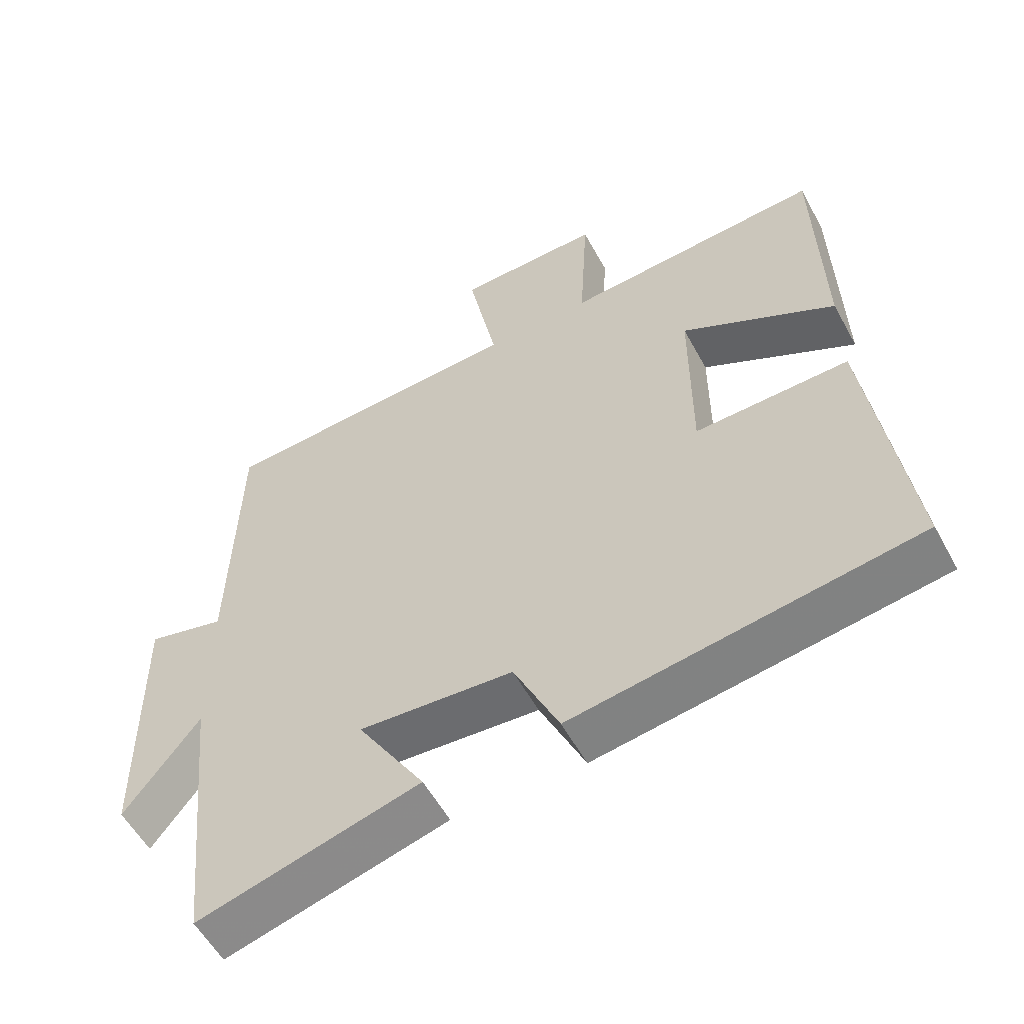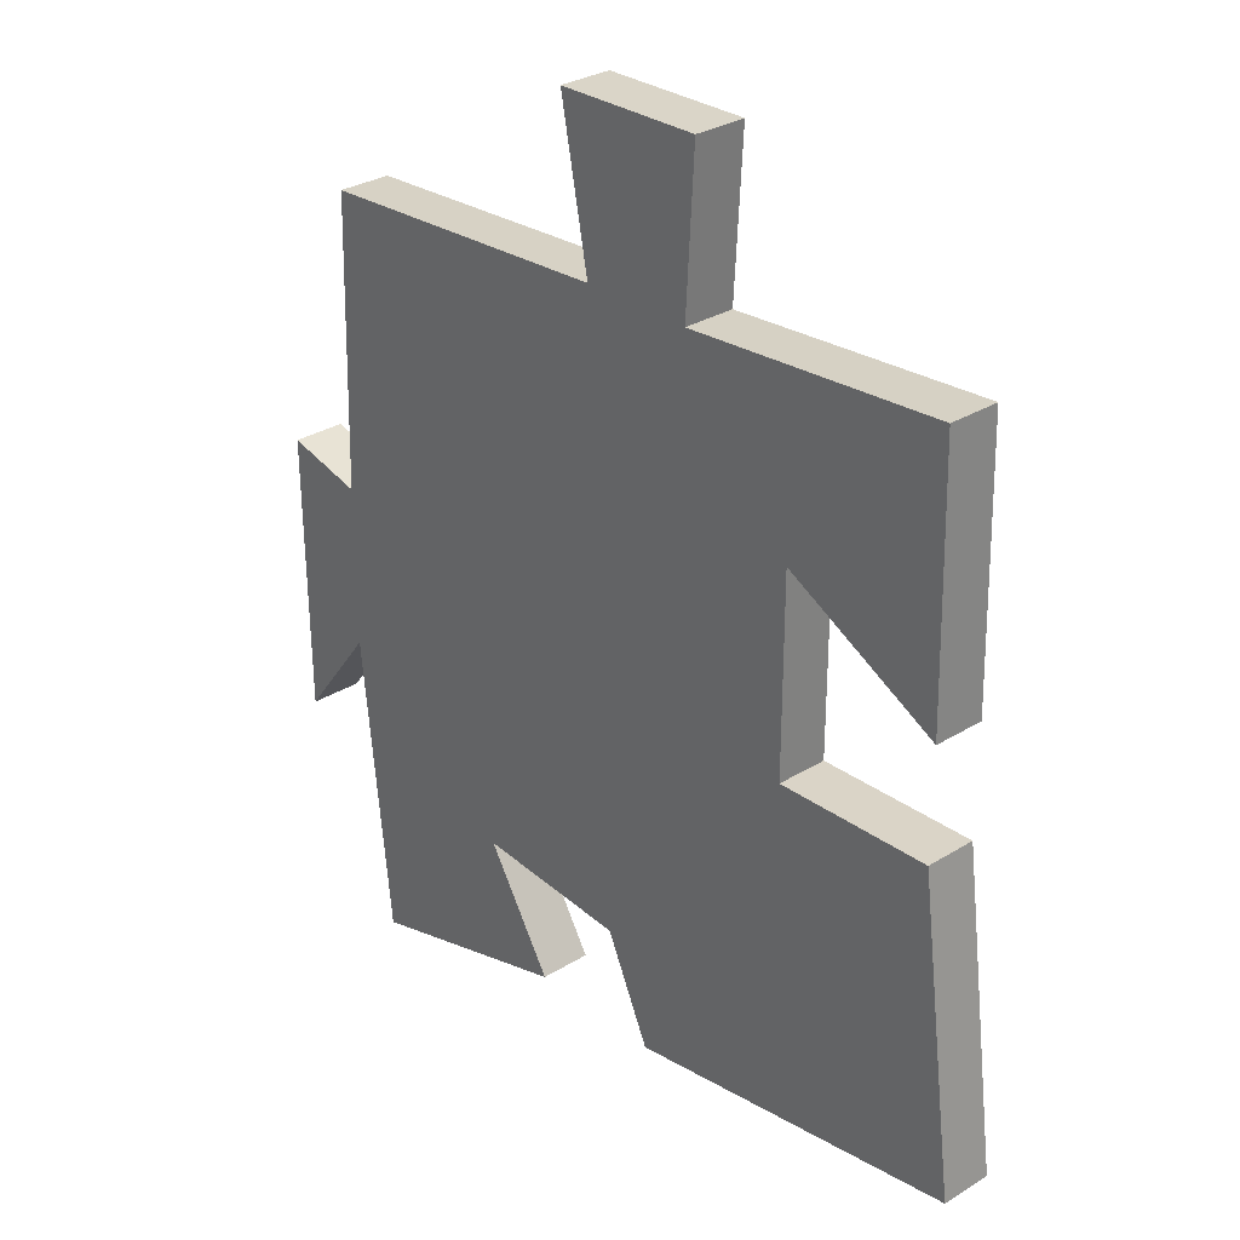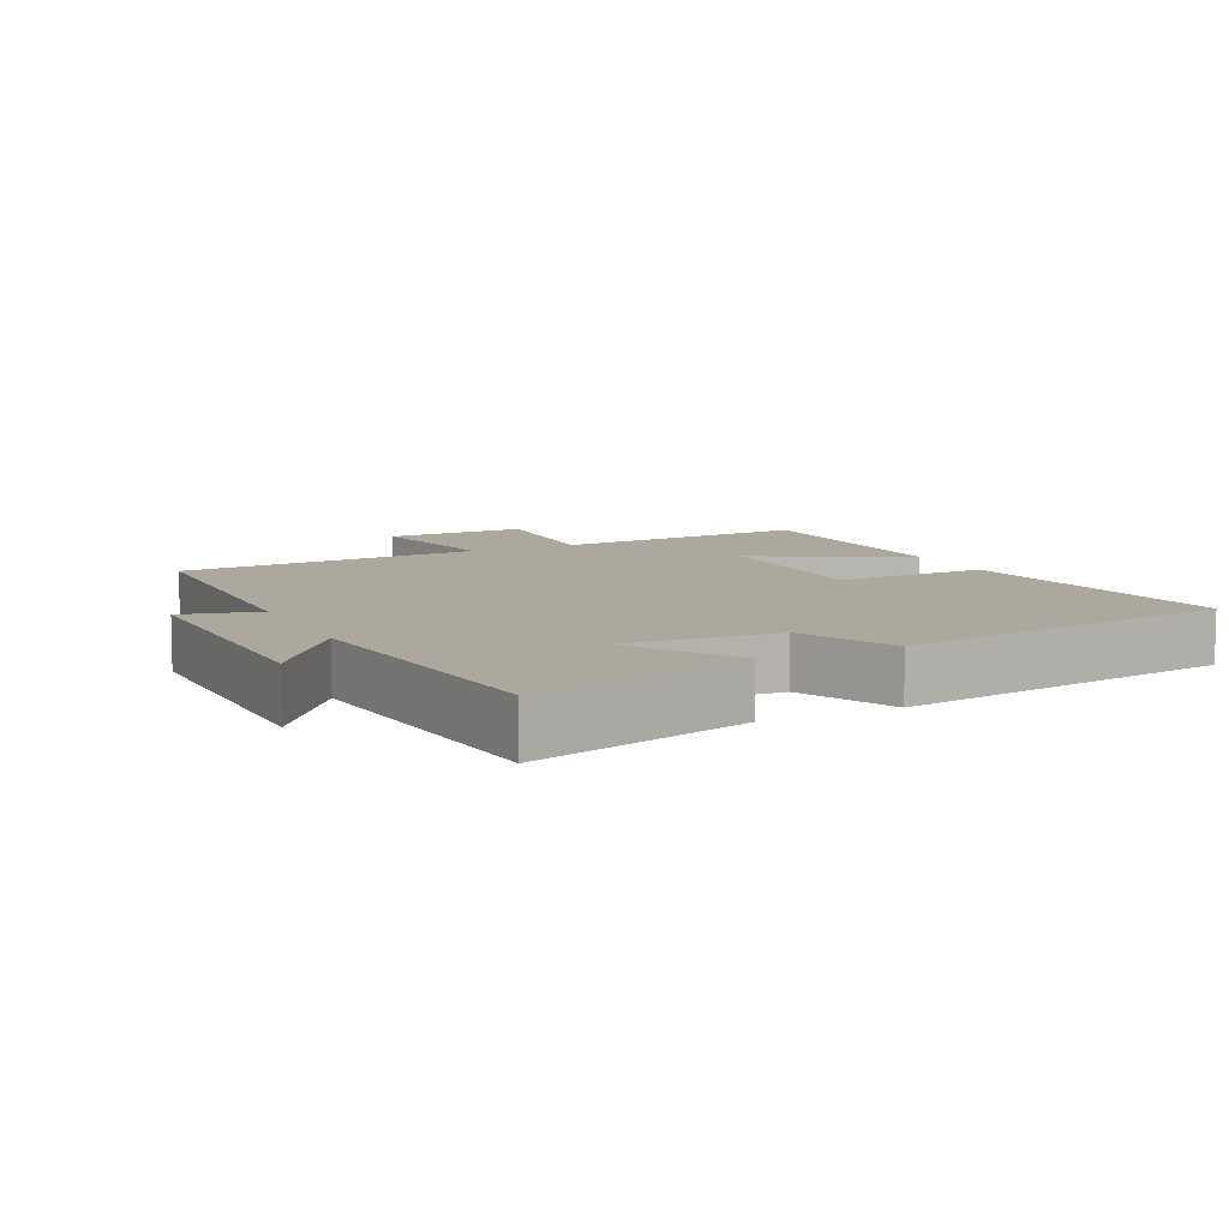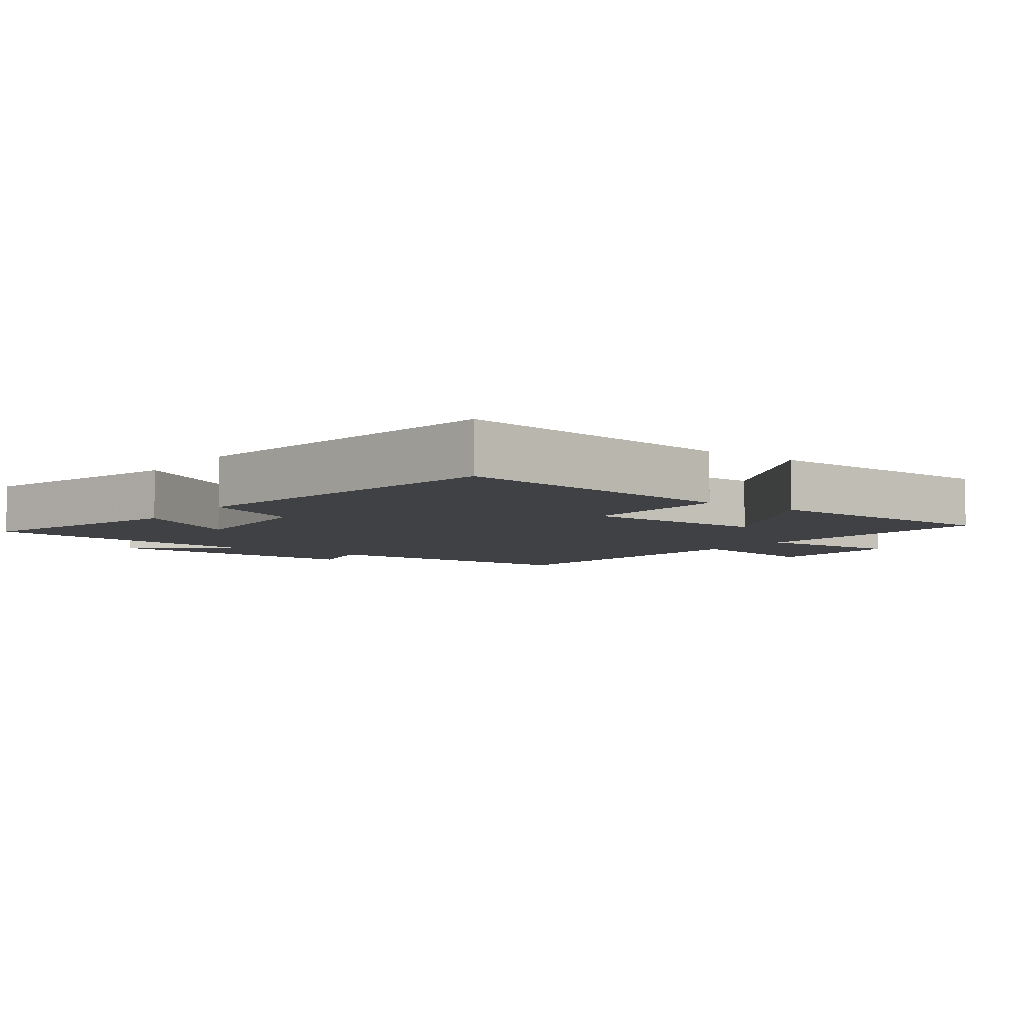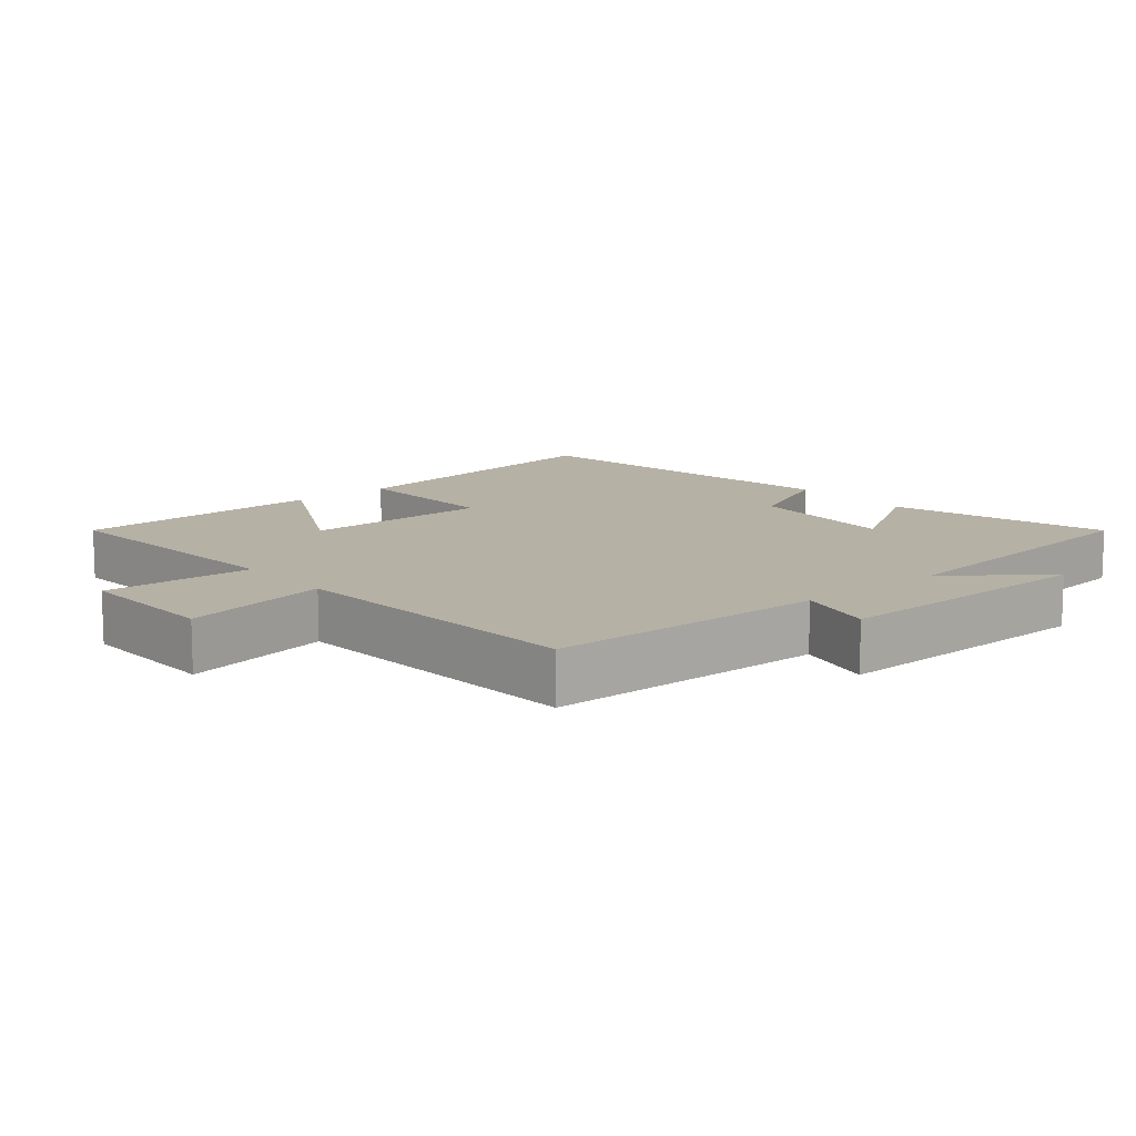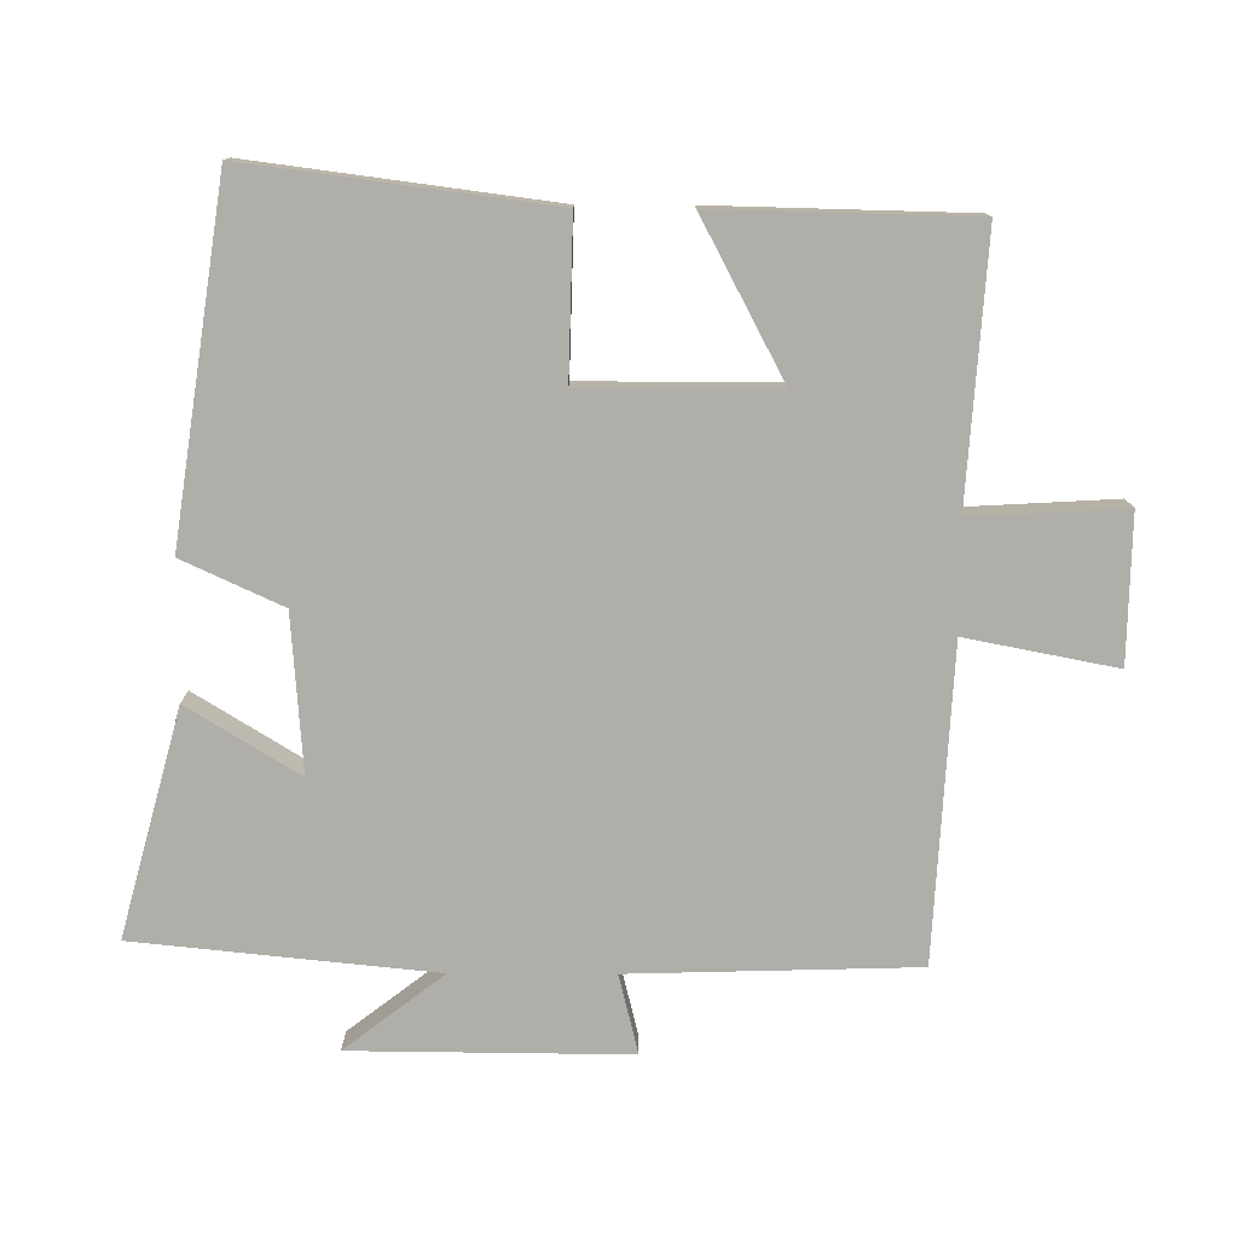
<metadata>
{"format":"obj","ext":"obj","renderer":"f3d","projection":"perspective","resolution":1024,"background":"white","views":[{"elev":-56.1,"azim":-151.6,"up":"+Z"},{"elev":30.3,"azim":-131.9,"up":"+Z"},{"elev":8.6,"azim":153.9,"up":"+Y"},{"elev":-5.9,"azim":-126.5,"up":"+Y"},{"elev":12.0,"azim":49.7,"up":"+Y"},{"elev":-77.5,"azim":-90.2,"up":"+Y"}]}
</metadata>
<code>
v 0.489 0.07 0.475
v 0.5 0.07 0.066
v 0.613 0.07 0.094
v 0.609 0.07 -0.302
v 0.5 0.07 -0.16
v 0.456 0.07 -0.588
v 0.134 0.07 -0.5
v 0.232 0.07 -0.341
v 0.008 0.07 -0.357
v -0.058 0.07 -0.5
v -0.557 0.07 -0.425
v -0.5 0.07 0.007
v -0.276 0.07 0.001
v -0.276 0.07 0.277
v -0.5 0.07 0.159
v -0.491 0.07 0.526
v -0.114 0.07 0.5
v -0.126 0.07 0.719
v 0.084 0.07 0.715
v 0.042 0.07 0.5
v 0.489 0 0.475
v 0.5 0 0.066
v 0.613 0 0.094
v 0.609 0 -0.302
v 0.5 0 -0.16
v 0.456 0 -0.588
v 0.134 0 -0.5
v 0.232 0 -0.341
v 0.008 0 -0.357
v -0.058 0 -0.5
v -0.557 0 -0.425
v -0.5 0 0.007
v -0.276 0 0.001
v -0.276 0 0.277
v -0.5 0 0.159
v -0.491 0 0.526
v -0.114 0 0.5
v -0.126 0 0.719
v 0.084 0 0.715
v 0.042 0 0.5
f 17 18 19 20
f 17 20 1 2
f 14 15 16 17
f 13 14 17 2
f 10 11 12 13
f 9 10 13
f 8 9 13 2
f 5 6 7 8
f 5 8 2 3
f 3 4 5
f 40 39 38 37
f 22 21 40 37
f 37 36 35 34
f 22 37 34 33
f 33 32 31 30
f 33 30 29
f 22 33 29 28
f 28 27 26 25
f 23 22 28 25
f 25 24 23
f 1 21 22 2
f 2 22 23 3
f 3 23 24 4
f 4 24 25 5
f 5 25 26 6
f 6 26 27 7
f 7 27 28 8
f 8 28 29 9
f 9 29 30 10
f 10 30 31 11
f 11 31 32 12
f 12 32 33 13
f 13 33 34 14
f 14 34 35 15
f 15 35 36 16
f 16 36 37 17
f 17 37 38 18
f 18 38 39 19
f 19 39 40 20
f 20 40 21 1

</code>
